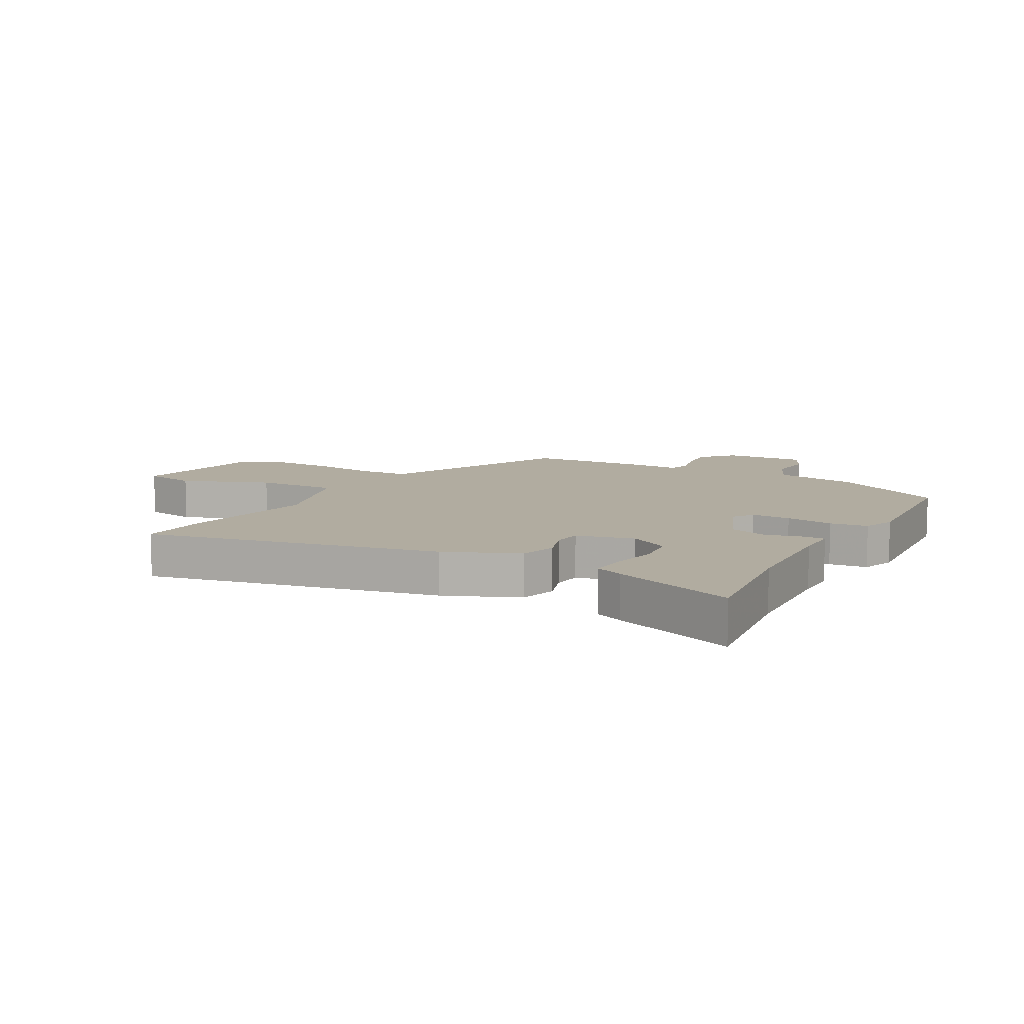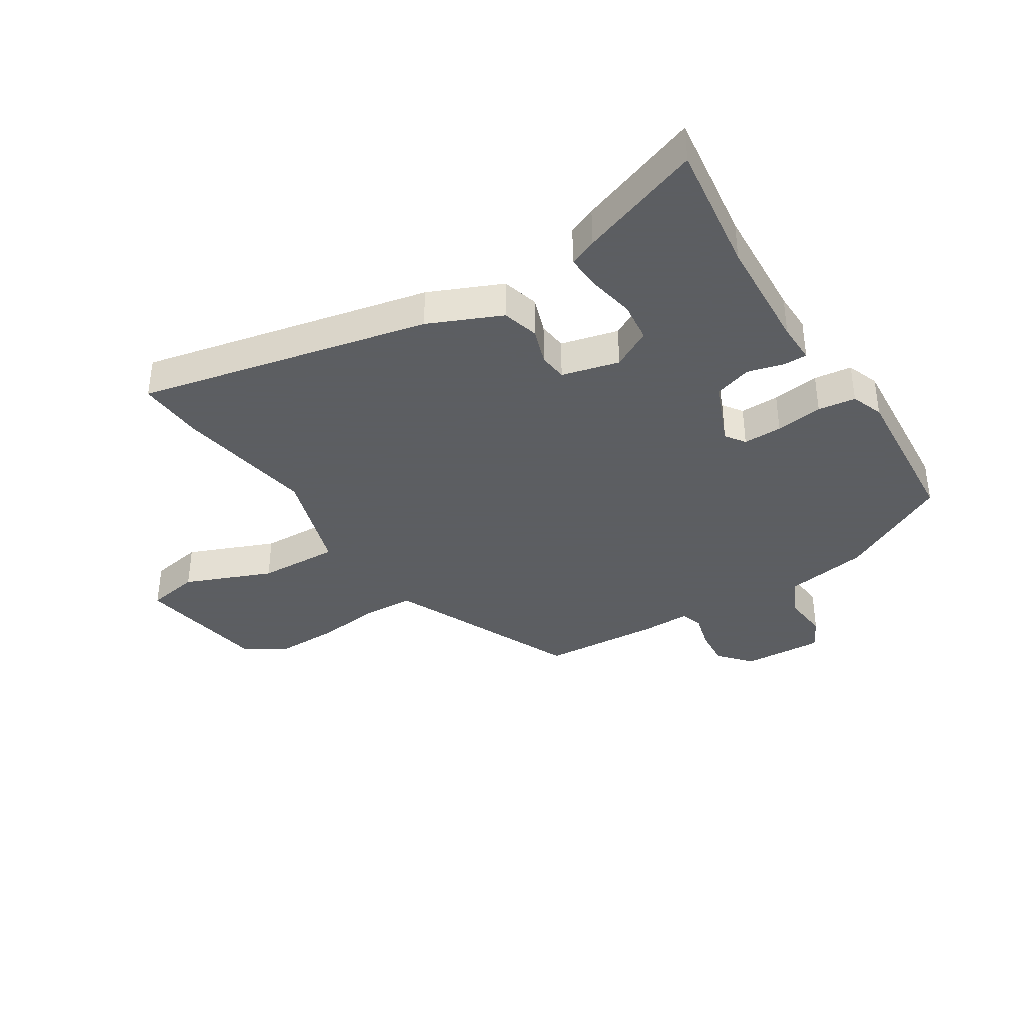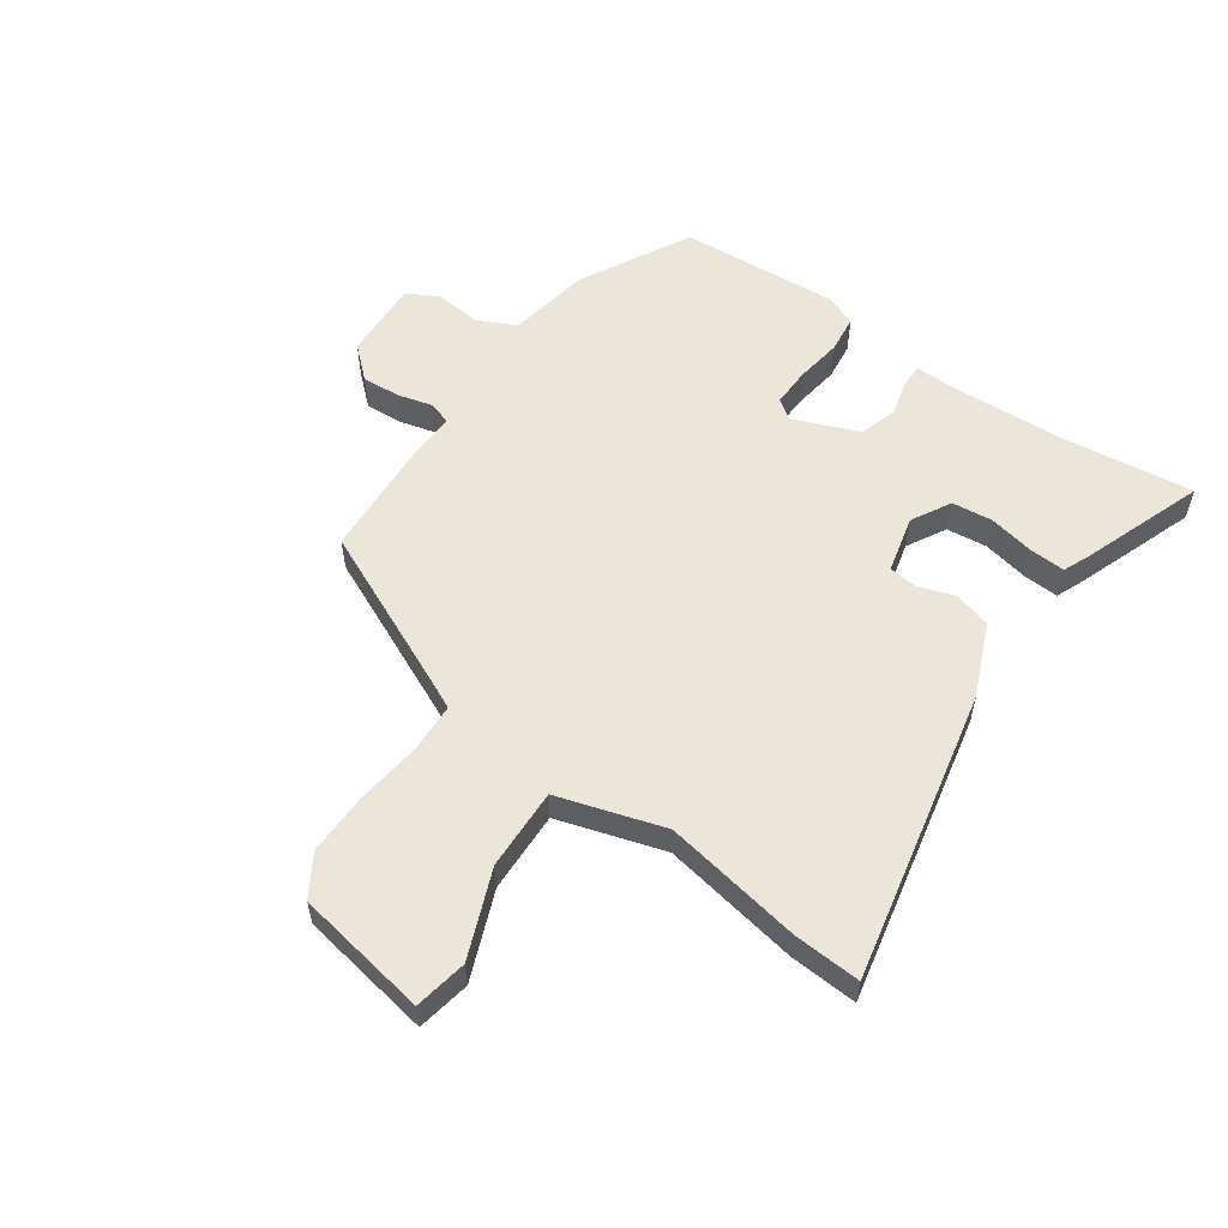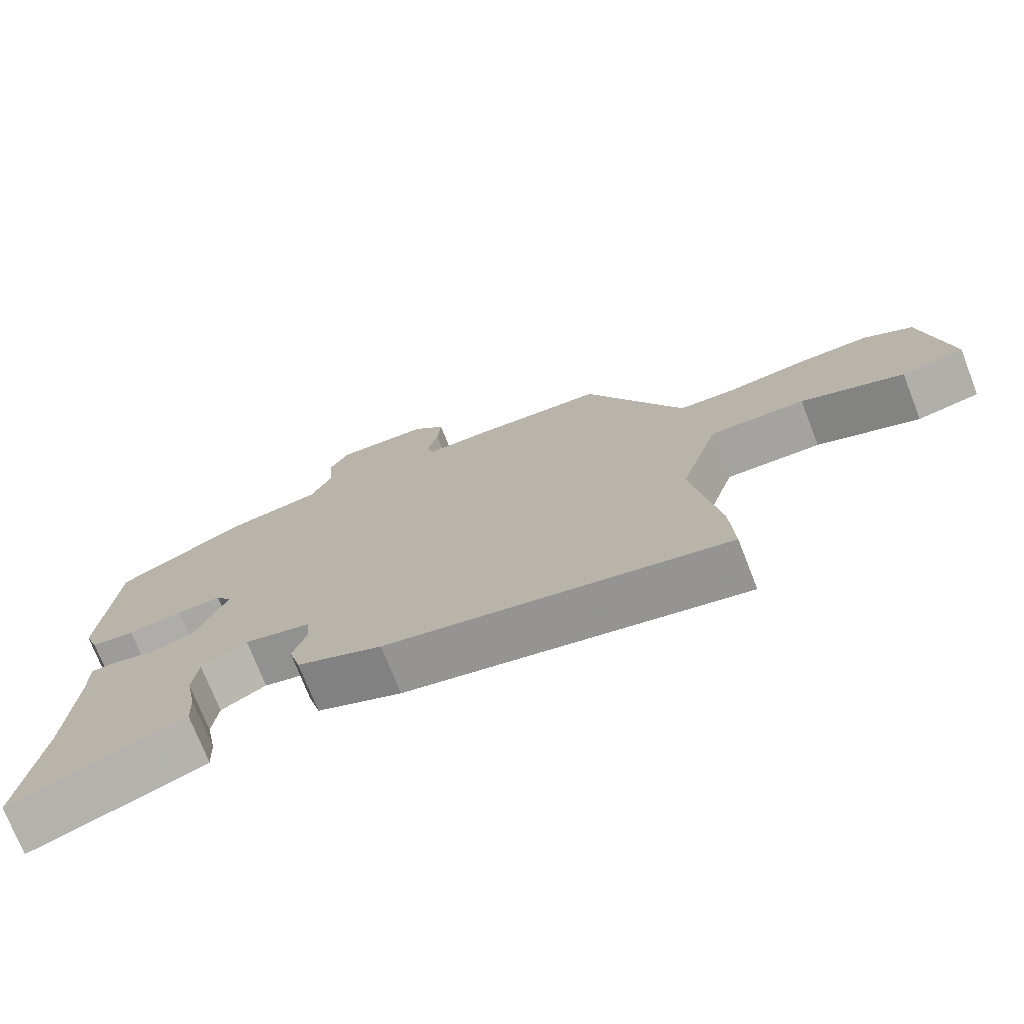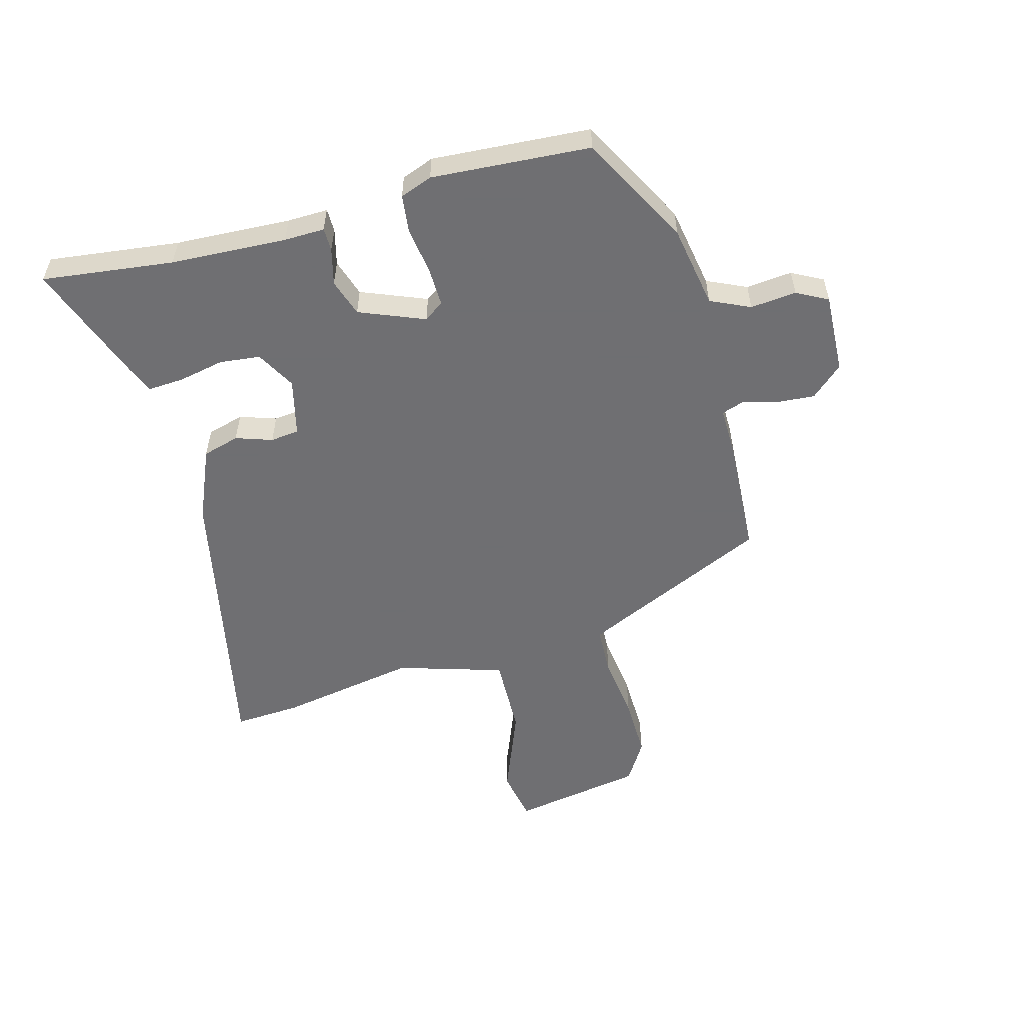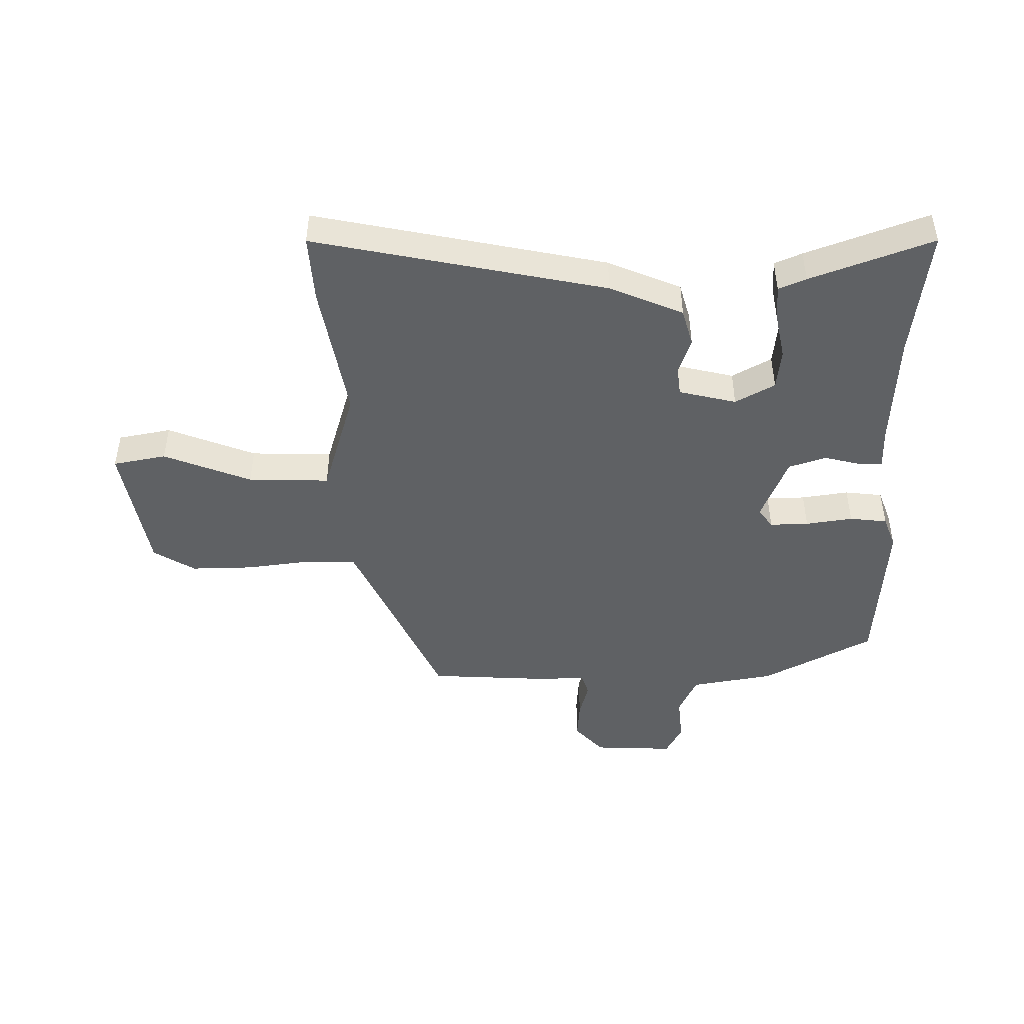
<metadata>
{"format":"obj","ext":"obj","renderer":"f3d","projection":"perspective","resolution":1024,"background":"white","views":[{"elev":10.1,"azim":-150.6,"up":"+Y"},{"elev":-37.4,"azim":-147.7,"up":"+Y"},{"elev":56.3,"azim":125.4,"up":"+Y"},{"elev":-74.0,"azim":21.4,"up":"+Z"},{"elev":-54.7,"azim":-74.3,"up":"+Y"},{"elev":-46.4,"azim":-178.8,"up":"+Y"}]}
</metadata>
<code>
v 0.498 0.07 -0.467
v 0.504 0.07 -0.579
v 0.017 0.07 -0.474
v -0.105 0.07 -0.421
v -0.122 0.07 -0.359
v -0.101 0.07 -0.298
v -0.106 0.07 -0.25
v -0.202 0.07 -0.226
v -0.268 0.07 -0.262
v -0.276 0.07 -0.33
v -0.261 0.07 -0.407
v -0.258 0.07 -0.467
v -0.304 0.07 -0.486
v -0.508 0.07 -0.559
v -0.479 0.07 -0.339
v -0.468 0.07 -0.145
v -0.469 0.07 -0.077
v -0.43 0.07 -0.077
v -0.369 0.07 -0.093
v -0.306 0.07 -0.073
v -0.261 0.07 0.036
v -0.284 0.07 0.069
v -0.349 0.07 0.068
v -0.428 0.07 0.057
v -0.491 0.07 0.065
v -0.511 0.07 0.119
v -0.491 0.07 0.385
v -0.305 0.07 0.482
v -0.166 0.07 0.505
v -0.135 0.07 0.571
v -0.142 0.07 0.648
v -0.114 0.07 0.7
v 0.021 0.07 0.693
v 0.068 0.07 0.64
v 0.063 0.07 0.576
v 0.047 0.07 0.517
v 0.059 0.07 0.48
v 0.14 0.07 0.481
v 0.34 0.07 0.468
v 0.459 0.07 0.202
v 0.483 0.07 0.15
v 0.566 0.07 0.146
v 0.676 0.07 0.159
v 0.78 0.07 0.16
v 0.849 0.07 0.117
v 0.886 0.07 -0.105
v 0.797 0.07 -0.121
v 0.651 0.07 -0.062
v 0.515 0.07 -0.057
v 0.459 0.07 -0.235
v 0.498 0 -0.467
v 0.504 0 -0.579
v 0.017 0 -0.474
v -0.105 0 -0.421
v -0.122 0 -0.359
v -0.101 0 -0.298
v -0.106 0 -0.25
v -0.202 0 -0.226
v -0.268 0 -0.262
v -0.276 0 -0.33
v -0.261 0 -0.407
v -0.258 0 -0.467
v -0.304 0 -0.486
v -0.508 0 -0.559
v -0.479 0 -0.339
v -0.468 0 -0.145
v -0.469 0 -0.077
v -0.43 0 -0.077
v -0.369 0 -0.093
v -0.306 0 -0.073
v -0.261 0 0.036
v -0.284 0 0.069
v -0.349 0 0.068
v -0.428 0 0.057
v -0.491 0 0.065
v -0.511 0 0.119
v -0.491 0 0.385
v -0.305 0 0.482
v -0.166 0 0.505
v -0.135 0 0.571
v -0.142 0 0.648
v -0.114 0 0.7
v 0.021 0 0.693
v 0.068 0 0.64
v 0.063 0 0.576
v 0.047 0 0.517
v 0.059 0 0.48
v 0.14 0 0.481
v 0.34 0 0.468
v 0.459 0 0.202
v 0.483 0 0.15
v 0.566 0 0.146
v 0.676 0 0.159
v 0.78 0 0.16
v 0.849 0 0.117
v 0.886 0 -0.105
v 0.797 0 -0.121
v 0.651 0 -0.062
v 0.515 0 -0.057
v 0.459 0 -0.235
f 45 46 47 48
f 45 48 49
f 42 43 44 45
f 41 42 45 49
f 40 41 49 50
f 37 38 39 40
f 33 34 35 36
f 31 32 33 36
f 30 31 36 37
f 29 30 37 40
f 23 24 25 26
f 22 23 26 27
f 21 22 27 28
f 16 17 18 19
f 15 16 19 20
f 14 15 20
f 13 14 20
f 10 11 12 13
f 9 10 13 20
f 8 9 20 21
f 3 4 5 6
f 3 6 7
f 50 1 2 3
f 50 3 7
f 28 29 40 50
f 21 28 50
f 7 8 21 50
f 98 97 96 95
f 99 98 95
f 95 94 93 92
f 99 95 92 91
f 100 99 91 90
f 90 89 88 87
f 86 85 84 83
f 86 83 82 81
f 87 86 81 80
f 90 87 80 79
f 76 75 74 73
f 77 76 73 72
f 78 77 72 71
f 69 68 67 66
f 70 69 66 65
f 70 65 64
f 70 64 63
f 63 62 61 60
f 70 63 60 59
f 71 70 59 58
f 56 55 54 53
f 57 56 53
f 53 52 51 100
f 57 53 100
f 100 90 79 78
f 100 78 71
f 100 71 58 57
f 1 51 52 2
f 2 52 53 3
f 3 53 54 4
f 4 54 55 5
f 5 55 56 6
f 6 56 57 7
f 7 57 58 8
f 8 58 59 9
f 9 59 60 10
f 10 60 61 11
f 11 61 62 12
f 12 62 63 13
f 13 63 64 14
f 14 64 65 15
f 15 65 66 16
f 16 66 67 17
f 17 67 68 18
f 18 68 69 19
f 19 69 70 20
f 20 70 71 21
f 21 71 72 22
f 22 72 73 23
f 23 73 74 24
f 24 74 75 25
f 25 75 76 26
f 26 76 77 27
f 27 77 78 28
f 28 78 79 29
f 29 79 80 30
f 30 80 81 31
f 31 81 82 32
f 32 82 83 33
f 33 83 84 34
f 34 84 85 35
f 35 85 86 36
f 36 86 87 37
f 37 87 88 38
f 38 88 89 39
f 39 89 90 40
f 40 90 91 41
f 41 91 92 42
f 42 92 93 43
f 43 93 94 44
f 44 94 95 45
f 45 95 96 46
f 46 96 97 47
f 47 97 98 48
f 48 98 99 49
f 49 99 100 50
f 50 100 51 1

</code>
